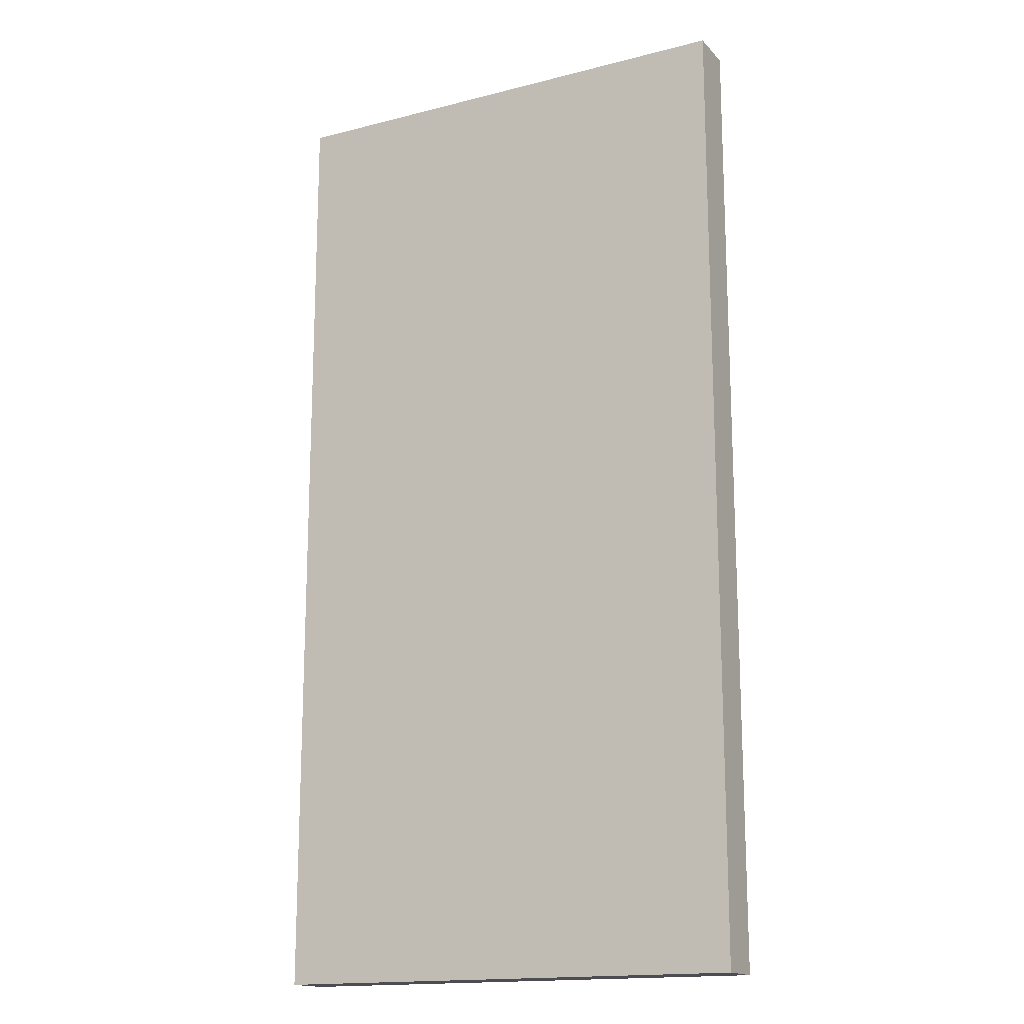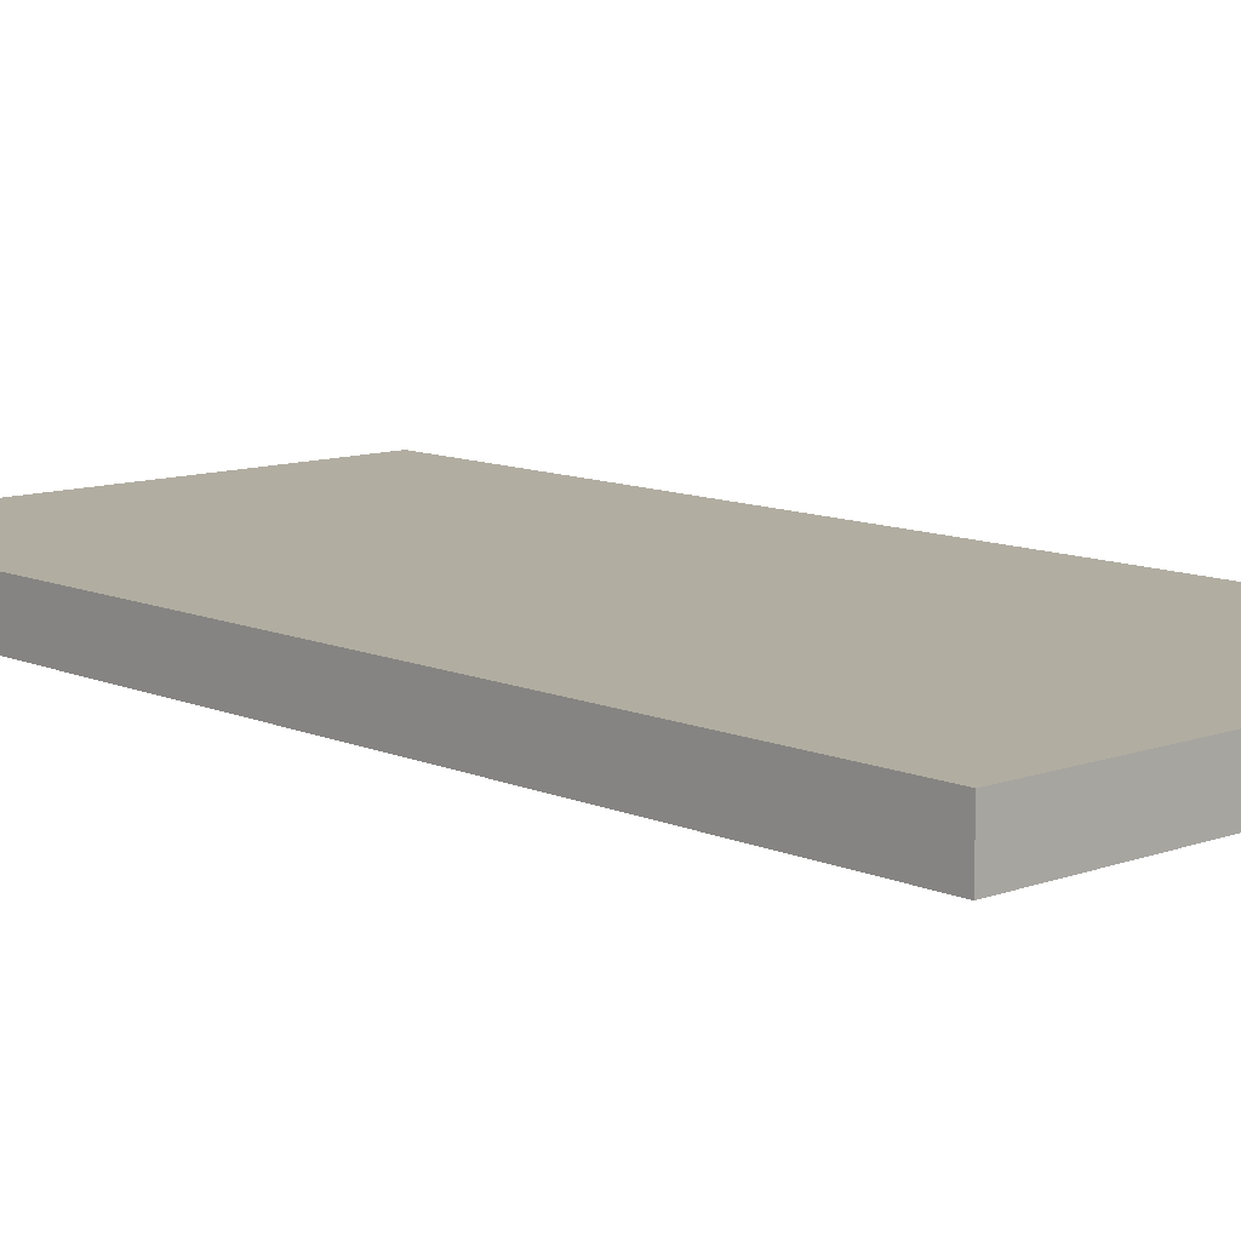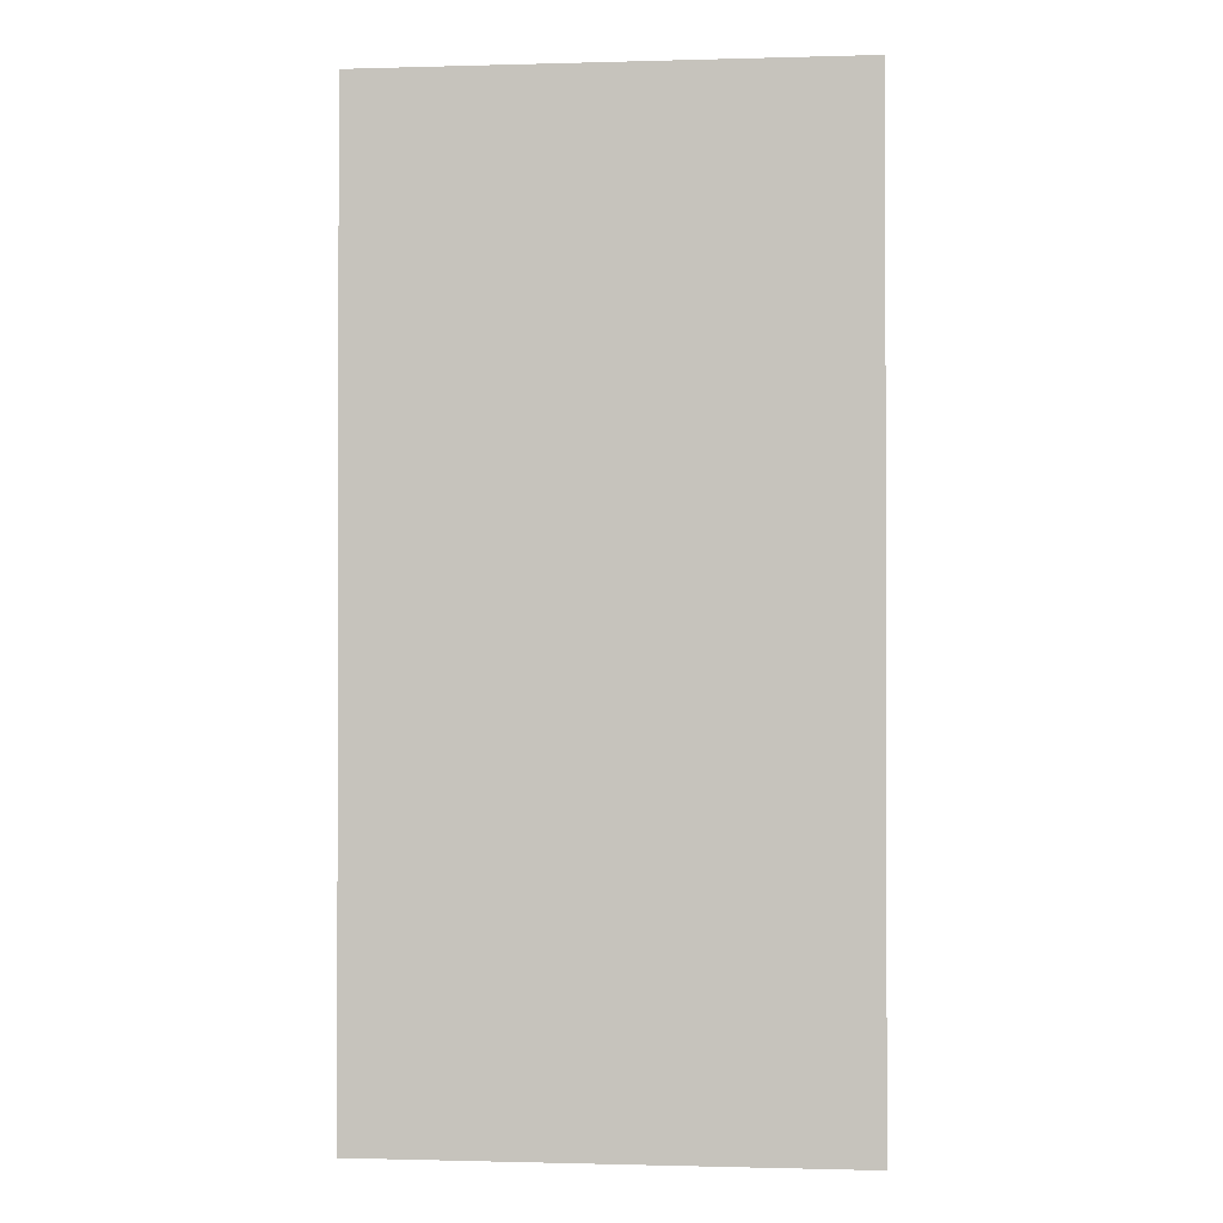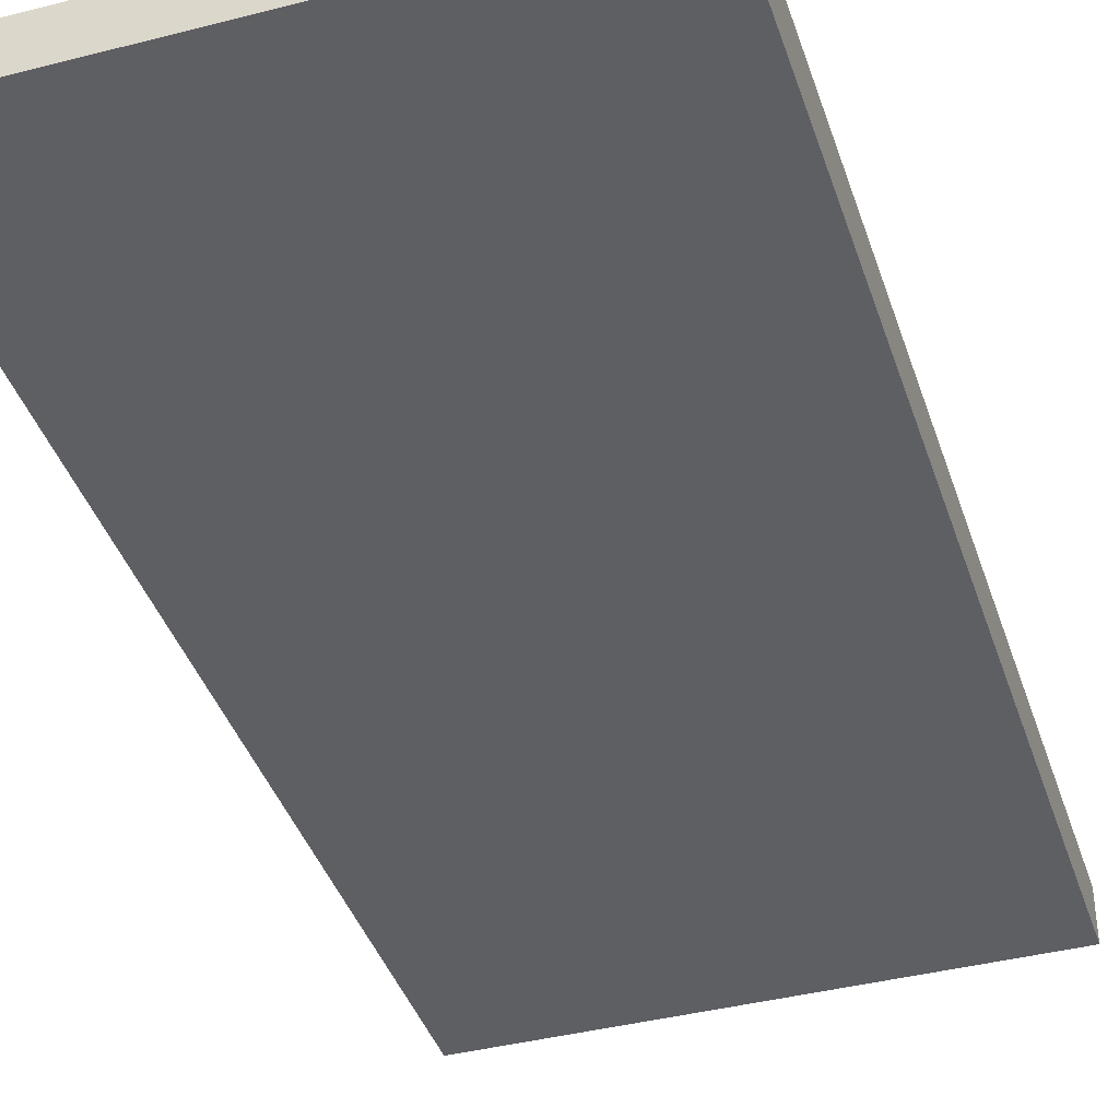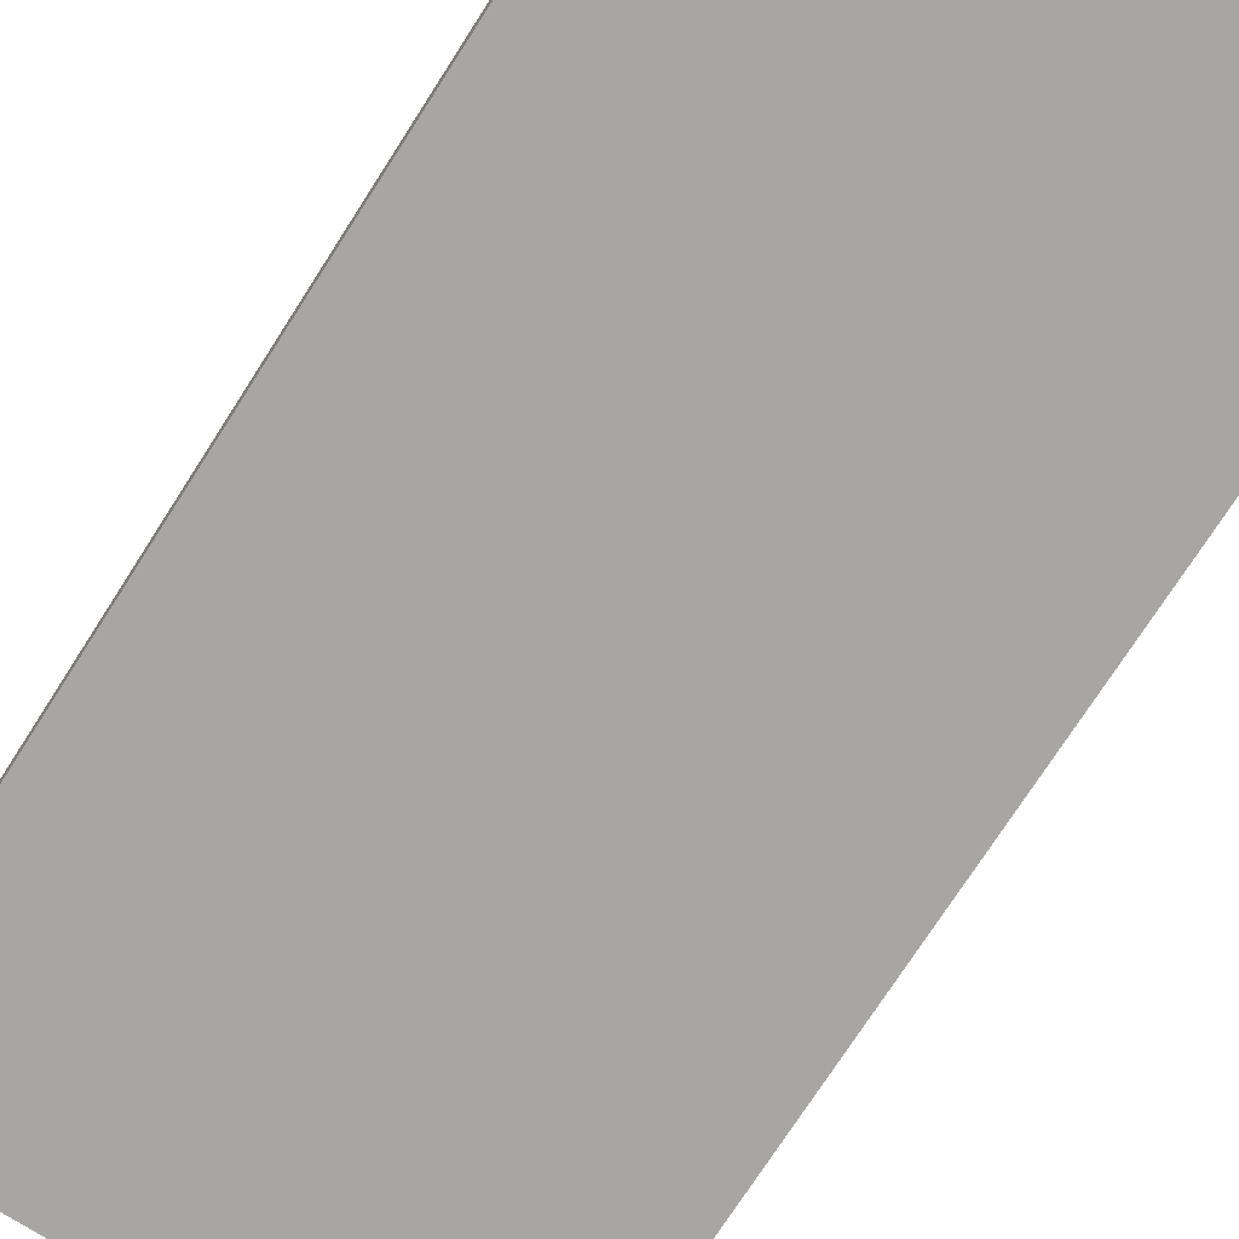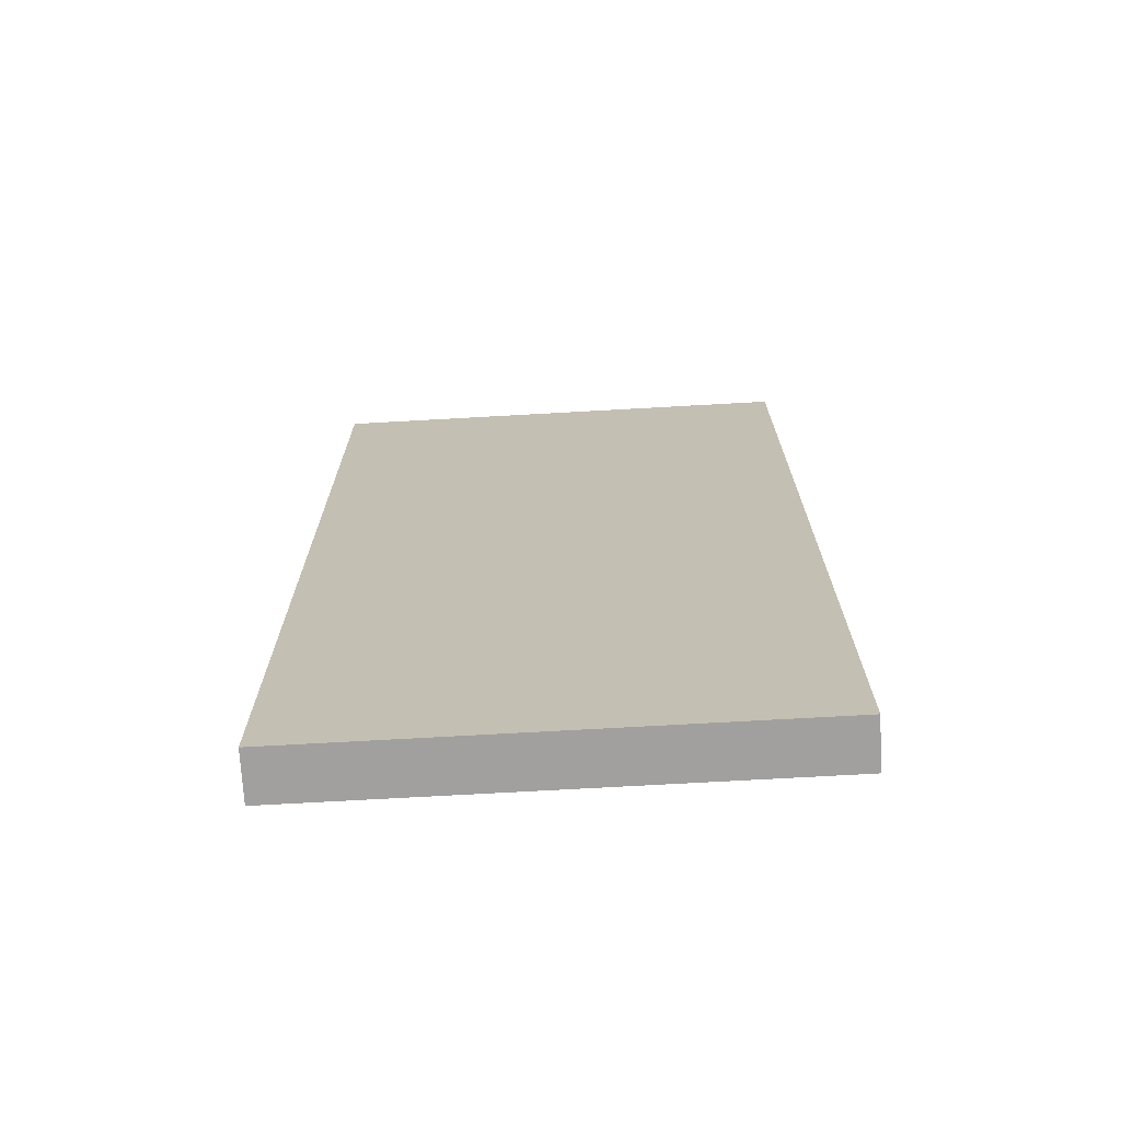
<metadata>
{"format":"obj","ext":"obj","renderer":"f3d","projection":"perspective","resolution":1024,"background":"white","views":[{"elev":-16.3,"azim":27.7,"up":"+Z"},{"elev":10.4,"azim":137.5,"up":"+Y"},{"elev":-0.9,"azim":-174.0,"up":"+Z"},{"elev":-40.1,"azim":-162.4,"up":"+Y"},{"elev":-74.3,"azim":147.3,"up":"+Y"},{"elev":-71.8,"azim":3.2,"up":"+Z"}]}
</metadata>
<code>
o floorHalf
v 0 0 0
v 0 0.4 0
v 0 0.4 8
v 0 -0 8
v -4 0.4 0
v -4 0.4 8
v -4 -0 8
v -4 0 0
f 1 2 3
f 3 4 1
f 3 2 5
f 5 6 3
f 1 4 7
f 7 8 1
f 7 4 3
f 3 6 7
f 1 8 5
f 5 2 1
f 5 8 7
f 7 6 5

</code>
